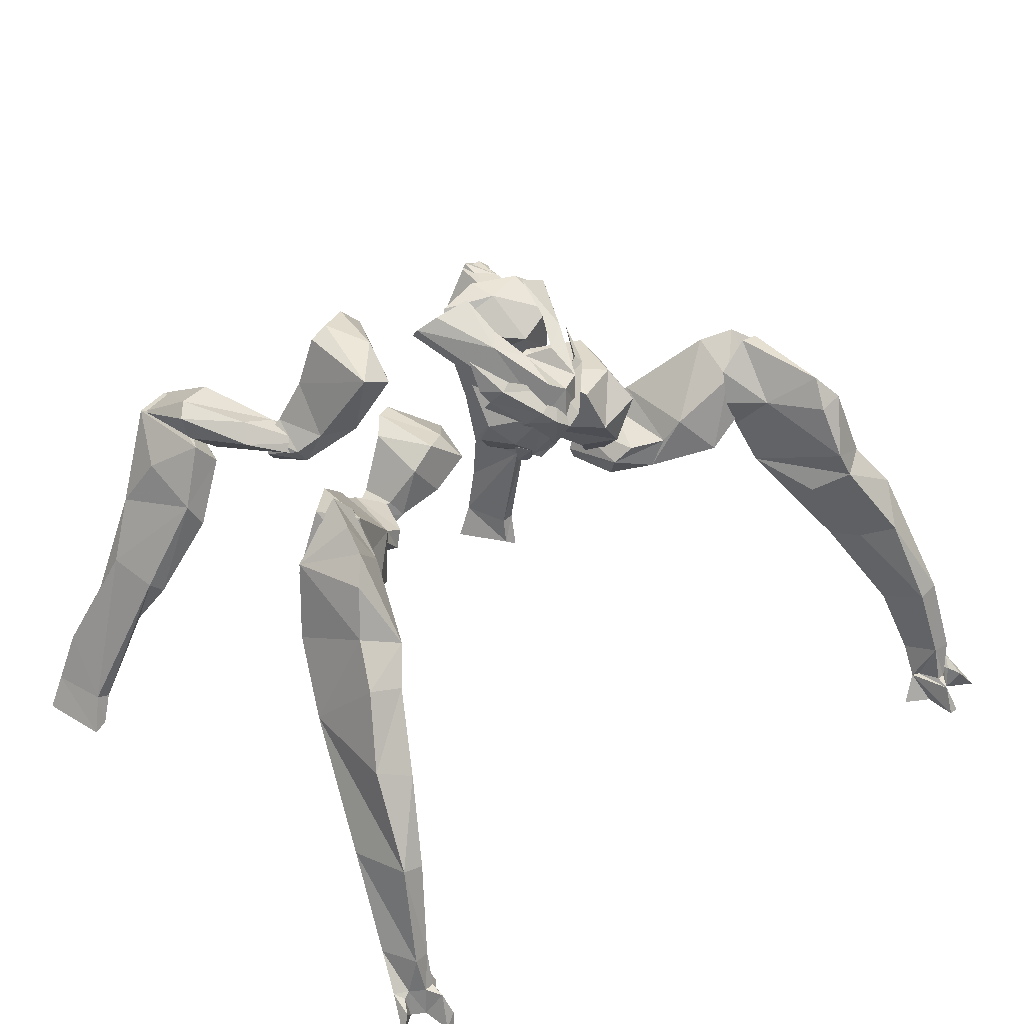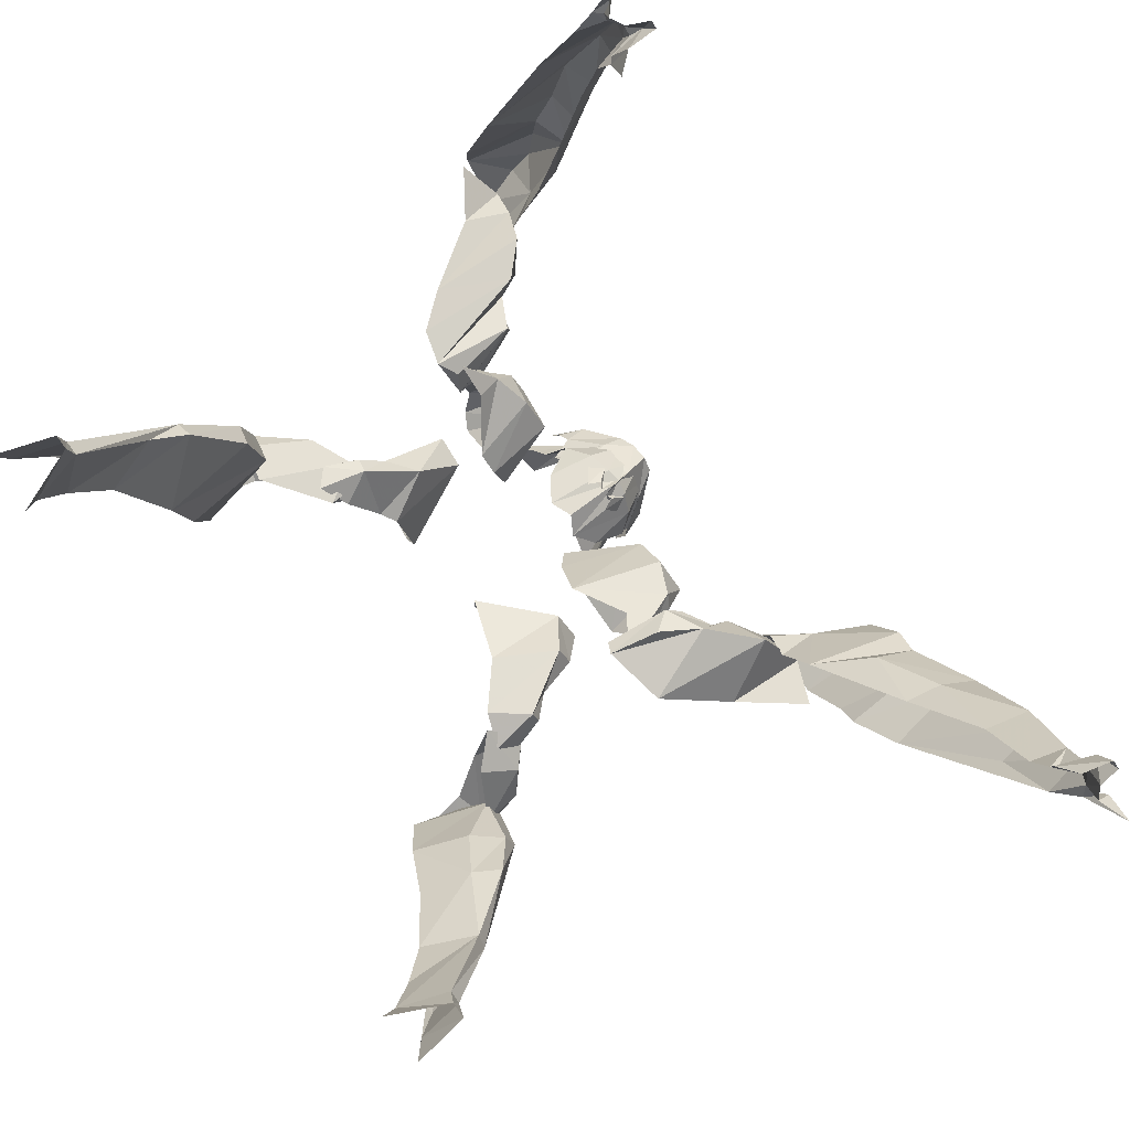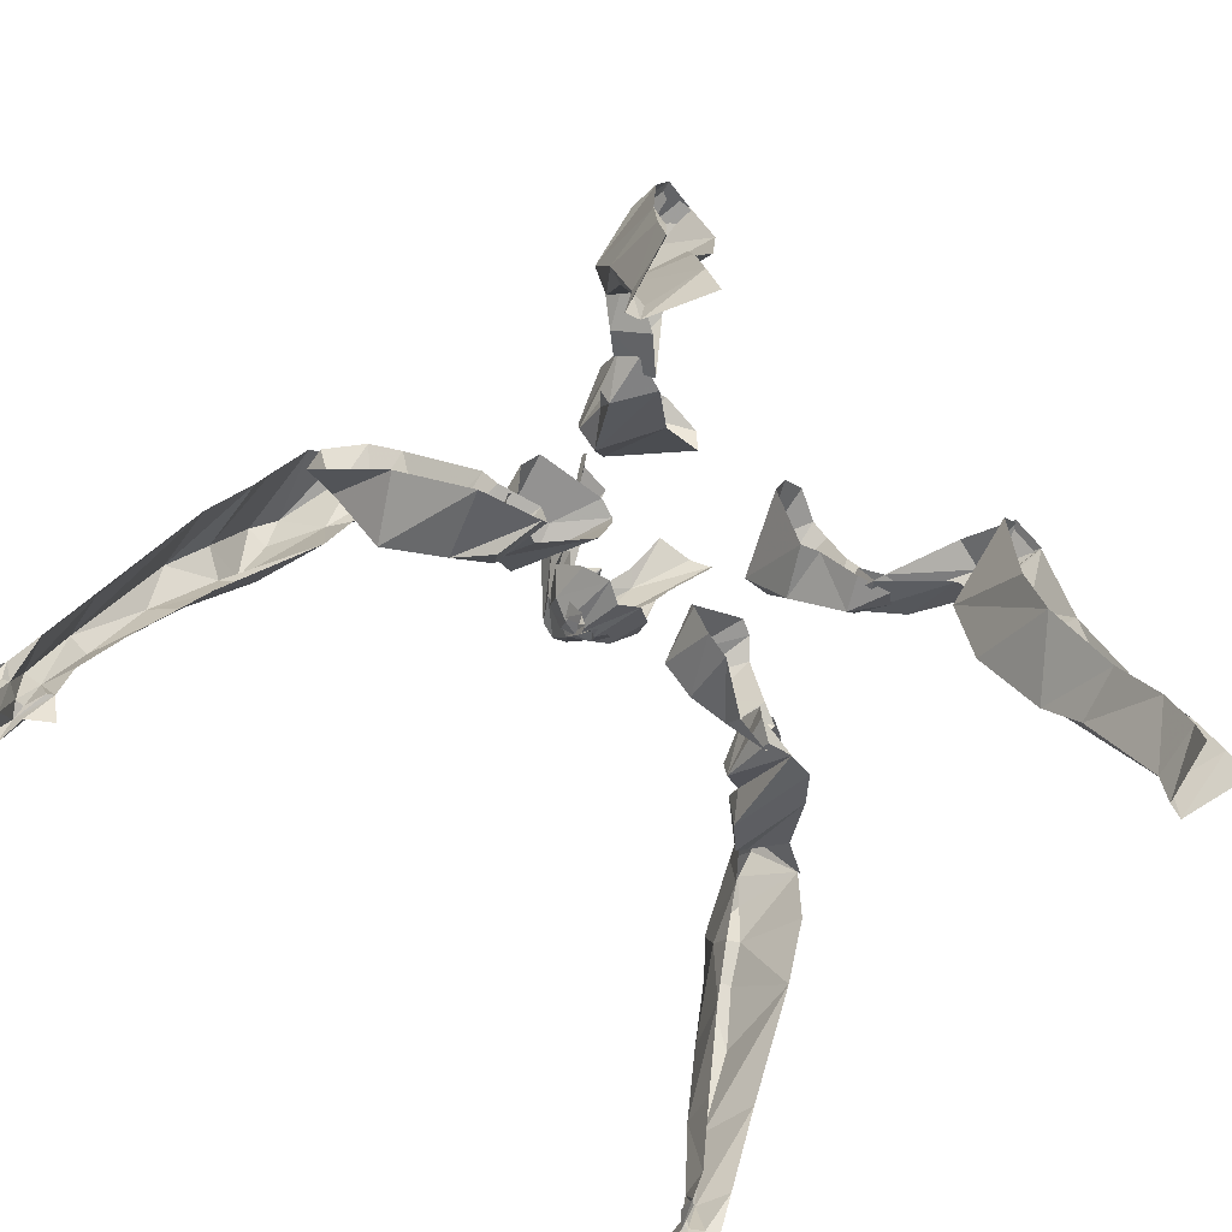
<metadata>
{"format":"obj","ext":"obj","renderer":"f3d","projection":"perspective","resolution":1024,"background":"white","views":[{"elev":29.1,"azim":-42.1,"up":"+Y"},{"elev":-79.2,"azim":-56.8,"up":"+Y"},{"elev":-63.9,"azim":136.2,"up":"+Y"}]}
</metadata>
<code>
g bcg002_legs_01_skin
v -2.884 0.08888 -2.419
v -2.679 0.3675 -2.894
v -2.662 0.0479 -2.935
v -2.802 0.343 -2.444
v -2.589 0.8265 -2.796
v -2.917 0.3675 -2.452
v -2.998 0.02332 -2.403
v -2.572 1.269 -2.124
v -2.4 1.302 -2.599
v -3.039 0.4331 -2.894
v -3.146 0.1299 -2.935
v -2.917 0.8839 -2.796
v -2.539 1.687 -1.944
v -2.425 1.605 -1.903
v -2.228 2.49 -1.69
v -1.982 1.892 -2.444
v -2.597 1.777 -2.403
v -2.679 1.425 -2.599
v -2.408 2.335 -2.444
v -2.081 2.277 -1.681
v -1.851 2.826 -1.731
v -1.785 2.253 -2.427
v -1.671 3.031 -2.485
v -2.285 2.761 -2.14
v -2.138 3.146 -2.476
v -2.064 3.031 -1.731
v -1.843 3.121 -2.14
v -1.867 3.244 -2.476
v -2.015 3.187 -2.14
v 2.157 0.3675 -2.894
v 2.288 0.08888 -2.419
v 2.067 0.0479 -2.935
v 2.272 0.343 -2.444
v 2.395 0.3675 -2.452
v 2.411 0.02332 -2.403
v 2.263 1.269 -2.214
v 2.165 0.8265 -2.813
v 2.091 1.302 -2.69
v 2.395 1.31 -2.247
v 2.485 0.4003 -2.87
v 2.558 0.1299 -2.935
v 2.419 0.8839 -2.813
v 2.493 0.8429 -2.804
v 2.354 1.843 -2.64
v 2.149 2.744 -1.821
v 2.222 2.892 -2.55
v 1.952 1.949 -2.116
v 1.862 1.941 -2.575
v 1.649 2.499 -2.55
v 2.099 2.04 -1.895
v 2.001 2.531 -1.813
v 1.788 2.441 -2.05
v 1.772 3.072 -1.878
v 1.583 3.056 -2.534
v 2.206 3.015 -2.28
v 2.058 3.4 -2.534
v 1.985 3.277 -1.878
v 1.763 3.375 -2.14
v 1.788 3.498 -2.476
v 1.936 3.433 -2.14
v -3.031 0.0643 2.638
v -3.007 0.2774 2.474
v -2.892 0.0643 2.49
v -3.056 0.2774 2.515
v -3.097 0.2364 2.81
v -3.105 0.2856 2.703
v -3.039 0.0643 2.876
v -3.179 0.2692 2.703
v -3.105 -0.06684 2.876
v -3.031 -0.06684 2.876
v -3.179 0.03151 2.703
v -3.285 0.261 2.621
v -3.285 0.03151 2.638
v -3.253 0.5888 2.687
v -3.121 0.5888 2.662
v -3.105 0.2856 2.703
v -3.056 0.2774 2.515
v -3.039 0.5561 2.384
v -3.064 1.359 2.556
v -2.933 1.236 2.179
v -2.687 1.9 1.802
v -3.244 1.392 2.556
v -2.949 2.04 2.326
v -2.539 2.458 1.679
v -2.499 2.277 1.49
v -2.392 2.744 1.245
v -2.662 2.925 1.884
v -2.81 2.654 2.048
v -3.212 2.13 2.212
v -3.072 2.703 1.99
v -3.154 2.22 1.425
v -3.31 1.318 2.04
v -3.351 0.5643 2.384
v -3.392 0.261 2.564
v -2.974 3.023 1.761
v -3.064 2.794 1.13
v -3.015 3.416 1.081
v -3.335 0.22 2.63
v -3.392 0.1545 2.728
v -3.449 -0.04225 2.744
v -2.9 3.425 1.679
v -2.777 3.621 1.548
v -2.49 3.392 1.384
v -2.318 3.359 1.081
v -2.417 3.654 1.007
v -2.621 3.843 1.031
v -2.736 3.761 1.351
v 3.263 0.2774 2.425
v 3.353 0.03151 2.589
v 3.173 0.006923 2.441
v 3.378 -0.01766 2.843
v 3.362 0.2528 2.769
v 3.46 -0.001273 2.843
v 3.509 0.03151 2.662
v 3.312 0.2938 2.466
v 3.321 0.6298 2.621
v 3.239 0.5724 2.318
v 3.362 0.3102 2.662
v 3.435 0.3102 2.662
v 3.55 0.3184 2.58
v 3.616 0.0643 2.589
v 3.116 1.277 2.548
v 3.017 1.163 2.171
v 3.46 0.6544 2.646
v 2.722 1.9 2.064
v 2.665 1.818 1.753
v 3.288 1.343 2.548
v 2.362 2.384 1.736
v 2.149 2.58 1.212
v 2.886 2.023 2.326
v 2.534 2.597 2.023
v 2.952 2.433 2.138
v 3.362 1.294 2.146
v 3.558 0.6462 2.318
v 3.058 2.244 1.49
v 2.829 2.736 1.253
v 3.649 0.3921 2.515
v 2.747 2.744 1.908
v 2.747 3.007 1.212
v 2.575 3.474 1.04
v 2.395 2.826 2.007
v 2.091 3.228 1.359
v 2.034 2.925 1.048
v 1.895 3.179 1.04
v 1.911 3.457 0.9659
v 2.124 3.72 0.9904
v 3.608 0.2856 2.589
v 3.681 0.2364 2.687
v 3.878 0.03971 2.703
v 2.501 3.343 1.843
v 2.337 3.523 1.703
v 2.296 3.712 0.9904
v 2.313 3.261 1.835
v -1.646 2.9 0.1299
v -1.622 2.589 0.1381
v -1.638 2.597 0.0479
v -1.343 2.917 0.302
v -1.318 2.728 0.1217
v -0.8757 2.818 -0.1652
v -1.433 3.039 0.2446
v -1.663 2.966 0.0561
v -1.499 3.089 -0.001273
v -1.269 3.335 0.3839
v -1.326 3.539 -0.02586
v -1.023 3.072 0.3839
v -0.679 2.949 -0.1734
v -1.081 3.515 0.3839
v -1.195 3.646 -0.1652
v -0.7364 3.294 0.3839
v -0.5233 3.228 -0.1734
v -0.5315 3.326 -0.1406
v -0.8675 3.498 0.2528
v -1.048 3.646 -0.239
v 1.968 3.474 -2.468
v 1.665 3.416 -2.124
v 1.747 3.449 -2.476
v 1.903 3.425 -2.05
v 1.386 3.236 -1.763
v 1.427 3.031 -1.28
v 1.173 2.851 -1.468
v 1.657 2.998 -1.468
v 1.452 2.802 -1.722
v 1.927 3.089 -1.968
v 2.099 3.384 -2.476
v 1.878 3.162 -1.64
v 1.993 3.318 -1.96
v -0.3675 3.441 0.302
v -0.3757 3.49 0.343
v -0.2446 3.367 0.4659
v -0.2856 3.58 0.7118
v 0.001273 3.318 0.7773
v -0.4249 3.589 0.2856
v -0.4823 3.753 0.4577
v -0.2364 3.712 0.8593
v -0.1299 3.621 0.9249
v -0.4659 3.9 0.6134
v -0.5479 3.859 0.4003
v -0.5643 4.105 0.2938
v -0.3921 3.966 0.597
v 0.001273 3.843 0.7937
v 0.001273 3.548 0.9495
v 0.2799 3.58 0.7118
v 0.1324 3.621 0.9249
v 0.4603 3.9 0.6134
v 0.3865 3.966 0.597
v 0.5586 4.105 0.2938
v 0.5504 3.859 0.4003
v 0.4848 3.753 0.4577
v 0.4275 3.589 0.2856
v 0.3701 3.49 0.343
v 0.239 3.367 0.4659
v 0.3619 3.441 0.302
v 0.03406 3.113 0.5151
v 0.001273 3.113 0.597
v -0.03151 3.113 0.5151
v 0.157 3.244 0.6298
v 0.08323 3.097 0.5397
v 0.2308 3.261 0.5069
v 0.1324 3.072 0.4413
v -0.1545 3.244 0.6298
v -0.08888 3.097 0.5397
v -0.2364 3.261 0.5069
v -0.1381 3.072 0.4413
v -0.7446 4.228 -0.239
v -0.7446 4.293 -0.1816
v -0.5479 3.998 0.1135
v -0.179 3.654 0.8265
v -0.4659 3.826 0.2118
v -0.4577 3.498 0.4167
v -0.3757 4.211 0.4003
v -0.6134 4.408 -0.07504
v -0.3184 4.507 -0.01766
v -0.2692 4.293 0.2856
v -0.1381 4.113 0.5561
v -0.1463 3.949 0.8429
v 0.001273 4.015 0.3675
v 0.001273 3.884 0.8921
v -0.302 3.335 0.5806
v -0.3594 3.253 0.1954
v -0.1708 3.08 0.08069
v -0.1217 3.228 0.6462
v 0.001273 3.556 0.9085
v 0.001273 3.212 0.6708
v 0.001273 3.023 0.1708
v 0.1734 3.08 0.08069
v 0.1816 3.654 0.8265
v 0.157 3.949 0.8429
v 0.1324 3.228 0.6462
v 0.1406 4.113 0.5561
v 0.3045 3.335 0.5806
v 0.3619 3.253 0.1954
v 0.4603 3.498 0.4167
v 0.4684 3.826 0.2118
v 0.5504 3.998 0.1135
v 0.3783 4.211 0.4003
v 0.2799 4.293 0.2856
v 0.3209 4.507 -0.01766
v 0.6242 4.408 -0.07504
v 0.7471 4.293 -0.1816
v 0.7471 4.228 -0.239
v -1.425 2.9 -0.009469
v -1.663 2.843 0.6134
v -1.441 3.023 0.2036
v -1.433 2.728 -0.009469
v -1.581 2.589 0.07249
v -1.753 2.49 -0.009469
v -1.63 3.007 0.6134
v -1.646 3.089 0.0479
v -1.769 3.048 0.6216
v -1.892 3.228 0.1872
v -1.9 3.048 0.7118
v -2.056 3.425 0.3839
v -1.999 2.761 0.8757
v -2.031 2.589 0.0479
v -2.261 2.736 0.3102
v -1.982 3.244 0.8921
v -2.441 3.72 0.679
v -2.244 2.9 1.097
v -2.458 3.236 1.146
v -2.605 3.089 0.8019
v -2.408 3.605 1.089
v -2.794 3.785 1.031
v -2.638 3.507 1.138
v -2.99 3.294 1.031
v 1.108 2.441 -0.1488
v 1.034 2.556 -0.1242
v 1.075 2.613 0.4331
v 1.091 2.794 -0.1078
v 1.19 2.761 0.5315
v 1.436 2.917 0.02332
v 1.452 2.81 0.6872
v 1.542 3.113 0.09708
v 1.534 3.015 0.8019
v 1.993 3.63 0.5888
v 1.378 2.556 0.6216
v 1.165 2.425 0.2938
v 1.649 2.384 -0.01766
v 1.796 2.736 1.007
v 2.132 2.818 0.4741
v 1.944 3.392 0.9986
v 2.214 3.728 0.7692
v 2.231 3.253 1.113
v 2.567 3.023 1.007
v 2.493 3.556 1.007
v -1.163 3.056 -1.378
v -1.236 2.794 -1.46
v -1.245 3.031 -1.116
v -1.417 3.195 -1.444
v -1.425 2.966 -1.157
v -1.744 2.867 -1.886
v -1.769 3.097 -1.354
v -2.04 3.064 -1.862
v -1.72 3.269 -1.46
v -2.113 3.285 -1.854
v -2.121 3.121 -2.493
v -2.015 3.392 -1.952
v -1.72 3.416 -2.026
v -1.835 3.228 -2.493
v 0.7143 3.613 0.2282
v 0.5258 3.72 -0.1898
v 1.181 3.621 -0.157
v 0.3537 3.695 -0.1324
v 1.034 3.548 0.3594
v 1.263 3.482 -0.02586
v 0.6242 3.482 0.5069
v 0.4029 3.425 -0.1898
v 0.5422 2.949 -0.1652
v 1.132 3.31 0.5888
v 1.247 2.998 -0.001273
v 0.7881 3.13 0.5888
v 1.026 2.9 0.5069
v 0.9356 2.728 0.1299
v 1.181 2.482 -0.009469
v 1.304 2.761 0.07249
v 1.157 2.974 0.4413
v 1.345 2.818 -0.001273
v 0.6733 4.031 -1.1
v 1.083 4.039 -0.952
v 0.7225 3.974 -0.8537
v 0.3373 3.875 -1.1
v 0.2717 3.671 -1.042
v 1.075 3.859 -0.4848
v 1.263 3.941 -0.952
v 1.313 3.695 -1.19
v 0.7963 3.638 -0.4848
v 0.7225 3.228 -1.132
v 1.165 3.408 -0.5996
v 1.28 3.375 -1.304
v 0.993 3.236 -0.5996
v 1.059 2.933 -1.395
v 1.231 3.171 -0.9192
v 1.37 3.22 -1.345
v 1.28 2.884 -1.067
v 1.37 2.892 -1.493
v 1.501 3.023 -1.395
v 1.378 2.998 -1.067
v -1.097 3.81 -0.4848
v -1.253 3.58 -1.231
v -1.163 4.015 -1.132
v -1.007 4.105 -1.132
v -1.261 3.171 -0.9356
v -1.392 3.22 -1.37
v -0.8019 3.998 -0.7717
v -0.72 4.105 -1.28
v -0.5069 3.941 -1.28
v -0.4413 3.728 -1.222
v -0.8265 3.728 -0.4848
v -0.7528 3.228 -1.157
v -1.015 3.236 -0.7389
v -0.8921 3.179 -1.231
v -1.31 2.884 -1.091
v -1.146 2.892 -1.37
v -1.4 2.785 -1.477
v -1.531 2.917 -1.37
v -1.408 2.998 -1.091
v -1.531 3.072 -1.419
g bcg002_legs_01_skin_0
f 3 2 1
f 4 1 2
f 5 4 2
f 4 6 1
f 7 1 6
f 4 5 8
f 9 8 5
f 6 10 7
f 11 7 10
f 10 6 12
f 8 13 4
f 6 4 13
f 8 9 14
f 8 14 13
f 15 13 14
f 9 16 14
f 12 6 17
f 13 17 6
f 13 15 17
f 17 18 12
f 17 19 18
f 19 17 15
f 14 16 20
f 20 15 14
f 20 16 21
f 20 21 15
f 16 22 21
f 23 21 22
f 24 19 15
f 25 19 24
f 26 24 15
f 26 15 21
f 24 26 25
f 21 23 27
f 21 27 26
f 23 28 27
f 25 29 28
f 29 25 26
f 27 28 29
f 29 26 27
f 32 31 30
f 33 30 31
f 33 31 34
f 35 34 31
f 33 36 30
f 37 30 36
f 38 37 36
f 34 39 33
f 36 33 39
f 34 35 40
f 41 40 35
f 41 42 40
f 40 43 34
f 43 40 42
f 39 34 43
f 43 42 44
f 44 39 43
f 39 44 45
f 46 45 44
f 38 36 47
f 38 47 48
f 49 48 47
f 36 39 50
f 45 50 39
f 50 47 36
f 50 51 47
f 51 50 45
f 52 49 47
f 52 47 51
f 52 53 49
f 52 51 53
f 51 45 53
f 54 49 53
f 55 45 46
f 46 56 55
f 55 57 45
f 57 53 45
f 55 56 57
f 53 58 54
f 53 57 58
f 54 58 59
f 56 59 60
f 56 60 57
f 58 60 59
f 60 58 57
f 63 62 61
f 64 61 62
f 61 64 65
f 66 65 64
f 67 61 65
f 68 65 66
f 69 67 65
f 70 67 69
f 65 71 69
f 65 68 71
f 68 72 71
f 72 73 71
f 72 68 74
f 74 68 75
f 76 75 68
f 76 77 75
f 75 77 62
f 78 75 62
f 75 78 79
f 80 79 78
f 80 81 79
f 79 82 75
f 74 75 82
f 83 79 81
f 79 83 82
f 83 81 84
f 85 84 81
f 85 86 84
f 87 84 86
f 83 84 88
f 84 87 88
f 83 88 89
f 89 82 83
f 90 89 88
f 88 87 90
f 89 91 82
f 90 91 89
f 82 92 74
f 92 82 91
f 93 74 92
f 74 93 72
f 94 72 93
f 90 95 91
f 95 90 87
f 91 95 96
f 96 95 97
f 72 94 98
f 72 98 73
f 98 94 99
f 98 99 73
f 94 100 99
f 100 73 99
f 95 87 101
f 95 101 97
f 102 101 87
f 101 102 97
f 102 87 103
f 103 87 86
f 104 103 86
f 103 104 105
f 105 106 103
f 106 97 107
f 102 107 97
f 107 103 106
f 102 103 107
f 110 109 108
f 109 111 108
f 108 111 112
f 113 112 111
f 112 113 114
f 108 112 115
f 115 116 108
f 116 117 108
f 118 115 112
f 118 116 115
f 112 119 118
f 119 112 114
f 118 119 116
f 120 119 114
f 120 114 121
f 116 122 117
f 123 117 122
f 124 116 119
f 119 120 124
f 123 122 125
f 125 126 123
f 122 116 127
f 124 127 116
f 125 128 126
f 129 126 128
f 130 125 122
f 125 130 128
f 122 127 130
f 131 128 130
f 128 131 129
f 132 130 127
f 130 132 131
f 127 124 133
f 134 133 124
f 124 120 134
f 133 135 127
f 134 135 133
f 132 127 135
f 135 136 132
f 137 134 120
f 138 132 136
f 138 131 132
f 139 138 136
f 138 139 140
f 141 129 131
f 131 138 141
f 129 141 142
f 129 142 143
f 142 144 143
f 144 142 145
f 145 142 146
f 120 147 137
f 147 120 121
f 147 148 137
f 147 121 148
f 137 148 149
f 149 148 121
f 138 150 141
f 150 138 140
f 151 146 142
f 150 140 151
f 151 152 146
f 152 151 140
f 153 142 141
f 153 141 150
f 153 150 151
f 142 153 151
f 156 155 154
f 154 155 157
f 158 157 155
f 158 159 157
f 160 154 157
f 161 154 160
f 162 161 160
f 163 162 160
f 160 157 163
f 162 163 164
f 159 165 157
f 165 163 157
f 159 166 165
f 164 163 167
f 163 165 167
f 168 164 167
f 165 166 169
f 169 167 165
f 166 170 169
f 170 171 169
f 168 167 172
f 169 172 167
f 171 172 169
f 173 168 172
f 173 172 171
f 176 175 174
f 177 174 175
f 175 178 177
f 179 177 178
f 180 179 178
f 181 179 180
f 180 182 181
f 182 183 181
f 184 174 183
f 181 185 179
f 177 179 185
f 183 185 181
f 186 183 174
f 186 174 177
f 185 186 177
f 183 186 185
f 189 188 187
f 189 190 188
f 191 190 189
f 188 190 192
f 192 190 193
f 190 194 193
f 191 195 190
f 194 190 195
f 196 193 194
f 193 196 197
f 197 196 198
f 199 198 196
f 199 196 200
f 194 200 196
f 195 200 194
f 195 191 201
f 201 200 195
f 191 202 201
f 200 201 203
f 203 201 202
f 203 204 200
f 205 200 204
f 205 204 206
f 204 207 206
f 204 208 207
f 204 203 208
f 202 208 203
f 202 209 208
f 202 210 209
f 202 211 210
f 211 212 210
f 202 213 211
f 202 191 213
f 214 213 191
f 214 191 215
f 215 191 189
f 216 211 213
f 213 217 216
f 218 211 216
f 217 219 216
f 218 216 219
f 189 220 215
f 221 215 220
f 189 222 220
f 221 220 223
f 222 223 220
f 226 225 224
f 225 226 227
f 228 227 226
f 228 229 227
f 227 230 225
f 231 225 230
f 231 230 232
f 233 232 230
f 233 230 234
f 235 234 230
f 235 230 227
f 234 235 236
f 237 236 235
f 235 227 237
f 238 227 229
f 229 239 238
f 239 240 238
f 241 227 238
f 241 238 240
f 227 241 242
f 242 237 227
f 241 240 243
f 243 242 241
f 244 243 240
f 244 245 243
f 242 246 237
f 247 237 246
f 237 247 236
f 246 242 248
f 243 248 242
f 248 243 245
f 249 236 247
f 248 245 250
f 246 248 250
f 251 250 245
f 251 252 250
f 250 252 246
f 252 253 246
f 253 254 246
f 247 255 249
f 255 247 246
f 256 249 255
f 256 255 257
f 255 258 257
f 258 255 259
f 255 246 259
f 259 246 254
f 254 260 259
f 263 262 261
f 261 262 264
f 264 262 265
f 264 265 266
f 265 262 266
f 267 262 263
f 267 263 268
f 267 268 269
f 262 267 269
f 270 269 268
f 269 271 262
f 269 270 271
f 266 262 271
f 272 271 270
f 266 271 273
f 273 274 266
f 274 273 275
f 272 276 271
f 276 273 271
f 277 276 272
f 278 275 273
f 273 276 278
f 278 279 275
f 278 276 279
f 280 275 279
f 276 277 281
f 281 279 276
f 282 281 277
f 279 283 280
f 281 283 279
f 282 283 281
f 280 283 284
f 284 283 282
f 287 286 285
f 287 288 286
f 287 289 288
f 289 290 288
f 289 291 290
f 289 287 291
f 292 290 291
f 293 292 291
f 294 292 293
f 295 291 287
f 291 295 293
f 287 285 296
f 287 296 295
f 296 285 295
f 297 295 285
f 298 295 297
f 295 298 293
f 299 298 297
f 293 300 294
f 300 293 298
f 300 301 294
f 302 298 299
f 302 300 298
f 302 301 300
f 302 299 303
f 302 304 301
f 302 303 304
f 307 306 305
f 307 305 308
f 307 309 306
f 310 306 309
f 311 310 309
f 309 307 311
f 311 312 310
f 307 308 313
f 313 311 307
f 314 312 311
f 311 313 314
f 312 314 315
f 313 308 316
f 316 314 313
f 314 316 315
f 317 316 308
f 318 315 316
f 316 317 318
f 321 320 319
f 319 320 322
f 323 321 319
f 324 321 323
f 319 322 325
f 319 325 323
f 326 325 322
f 326 327 325
f 328 324 323
f 328 329 324
f 325 330 323
f 330 325 327
f 328 323 330
f 330 327 331
f 330 331 328
f 327 332 331
f 332 333 331
f 334 331 333
f 328 335 329
f 335 328 331
f 335 331 334
f 336 329 335
f 334 336 335
f 339 338 337
f 339 337 340
f 339 340 341
f 339 342 338
f 343 338 342
f 344 343 342
f 339 341 345
f 339 345 342
f 346 345 341
f 347 344 342
f 342 345 347
f 344 347 348
f 345 346 349
f 349 347 345
f 346 350 349
f 351 348 347
f 347 349 351
f 348 351 352
f 353 349 350
f 353 351 349
f 350 354 353
f 354 355 353
f 355 352 356
f 356 352 351
f 356 353 355
f 351 353 356
f 359 358 357
f 360 359 357
f 361 357 358
f 358 362 361
f 357 363 360
f 360 363 364
f 364 363 365
f 365 363 366
f 366 363 367
f 367 363 357
f 367 368 366
f 369 367 357
f 367 369 368
f 357 361 369
f 370 368 369
f 371 370 369
f 371 369 361
f 370 371 372
f 373 372 371
f 373 371 374
f 361 375 371
f 375 374 371
f 375 361 362
f 374 375 376
f 362 376 375

</code>
